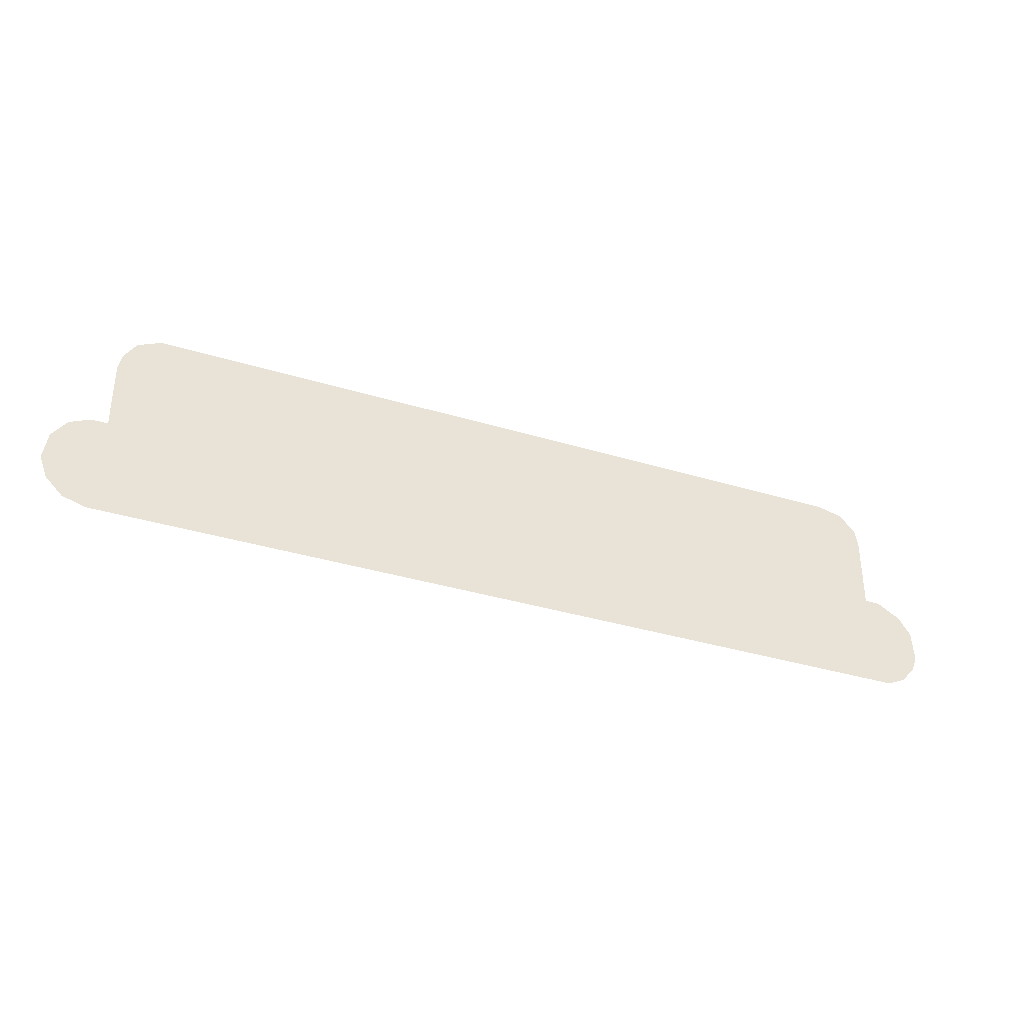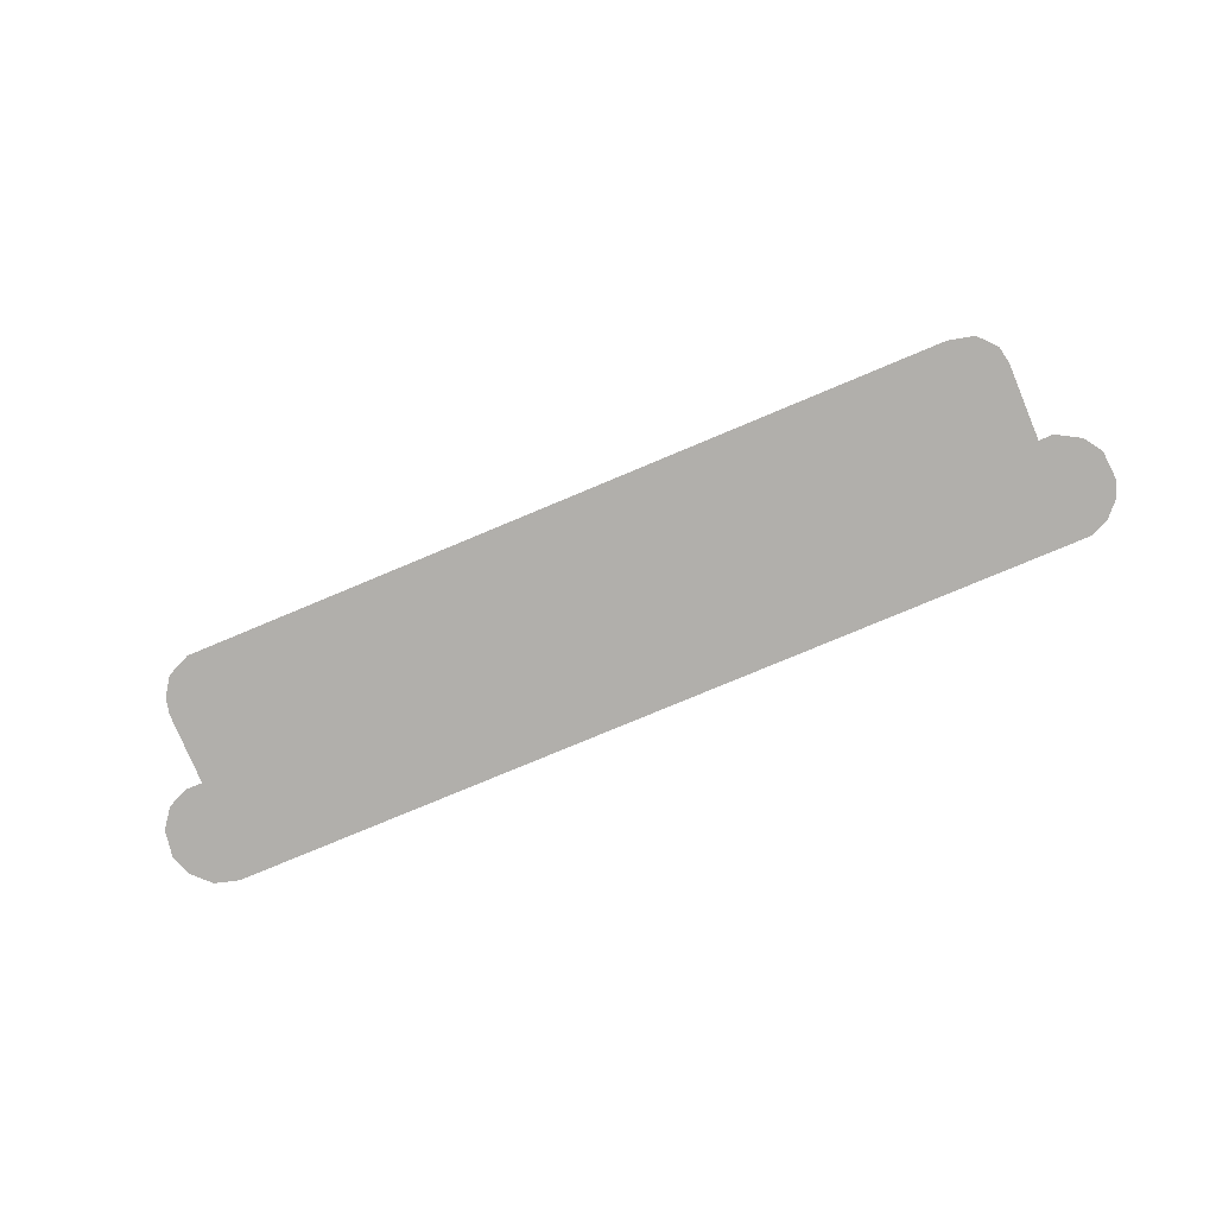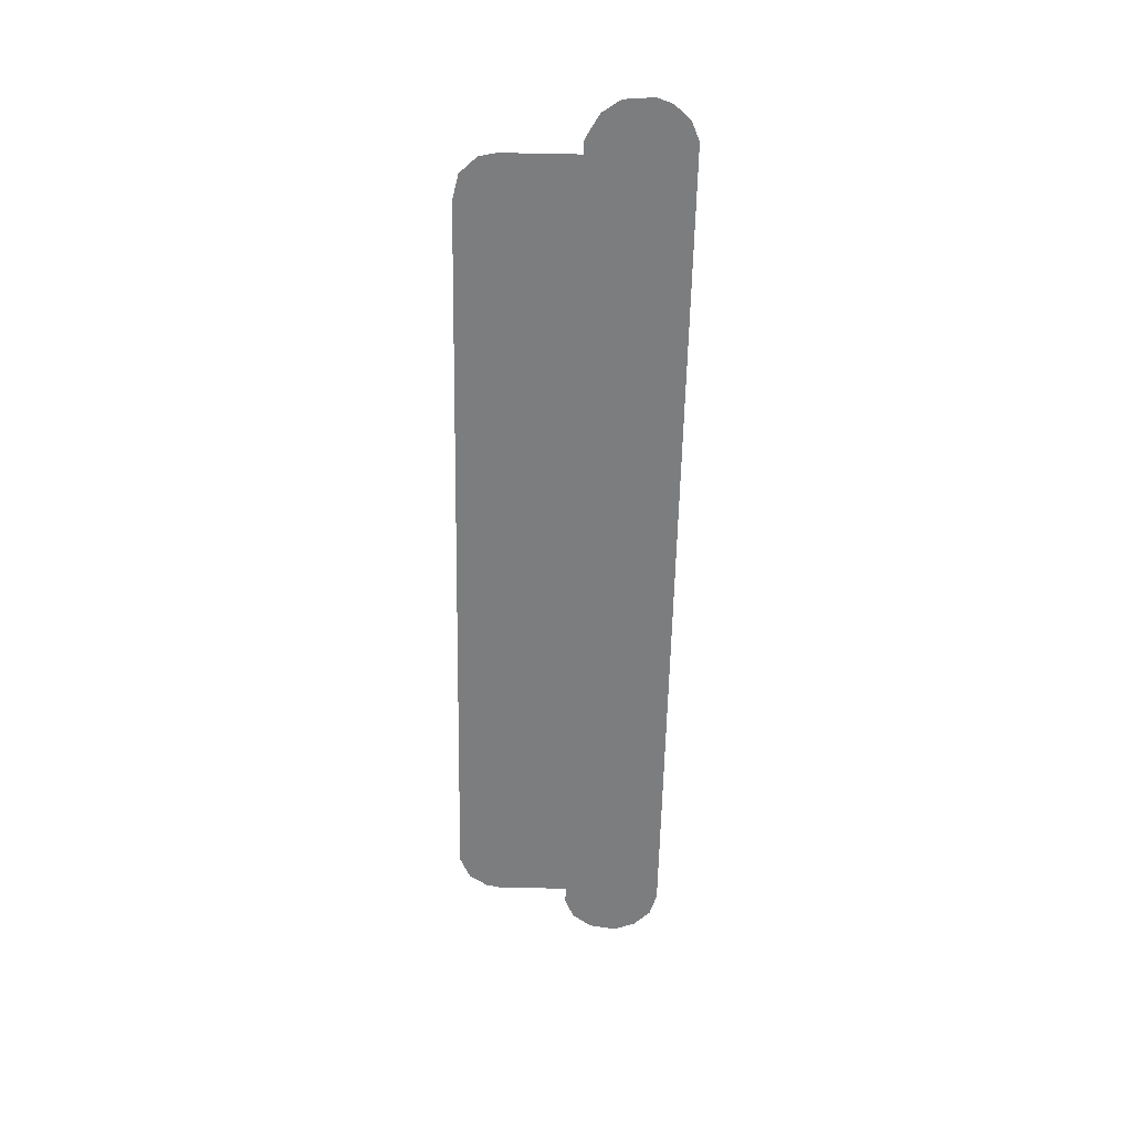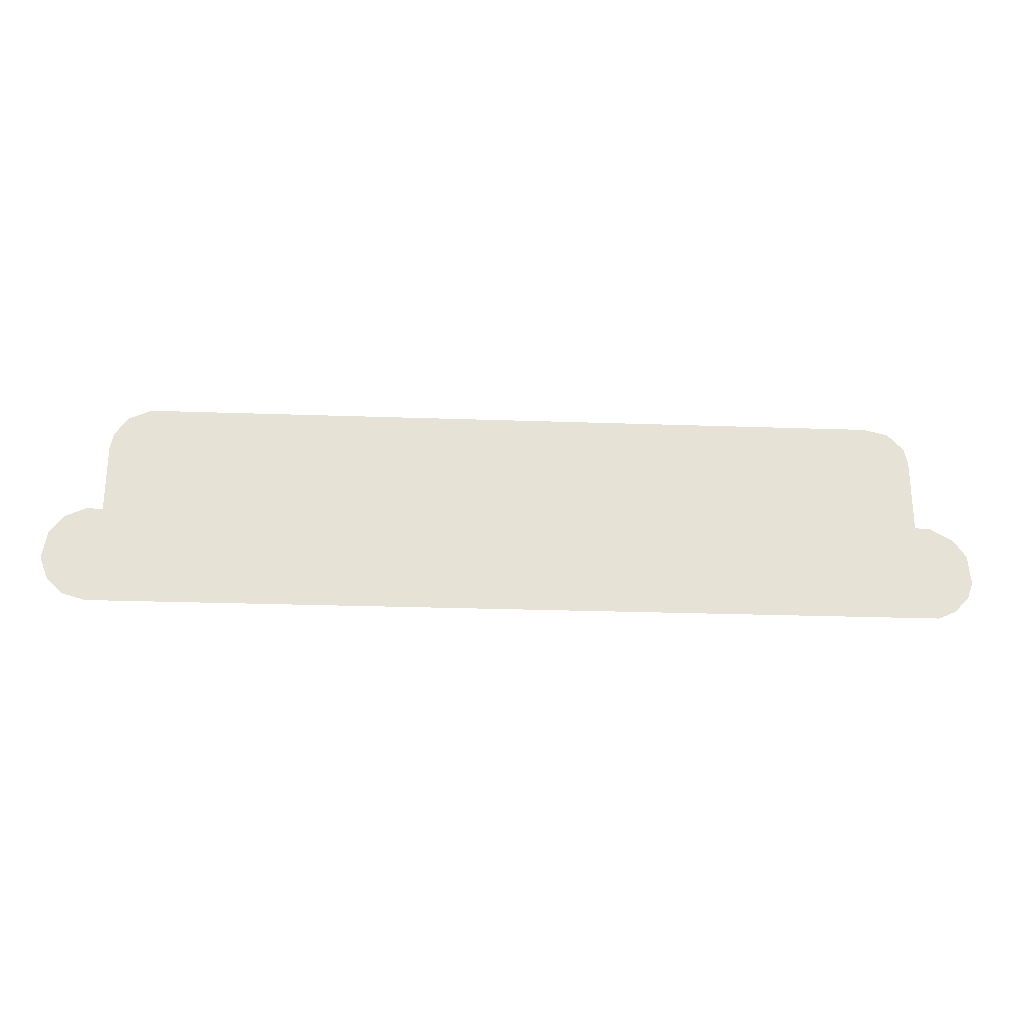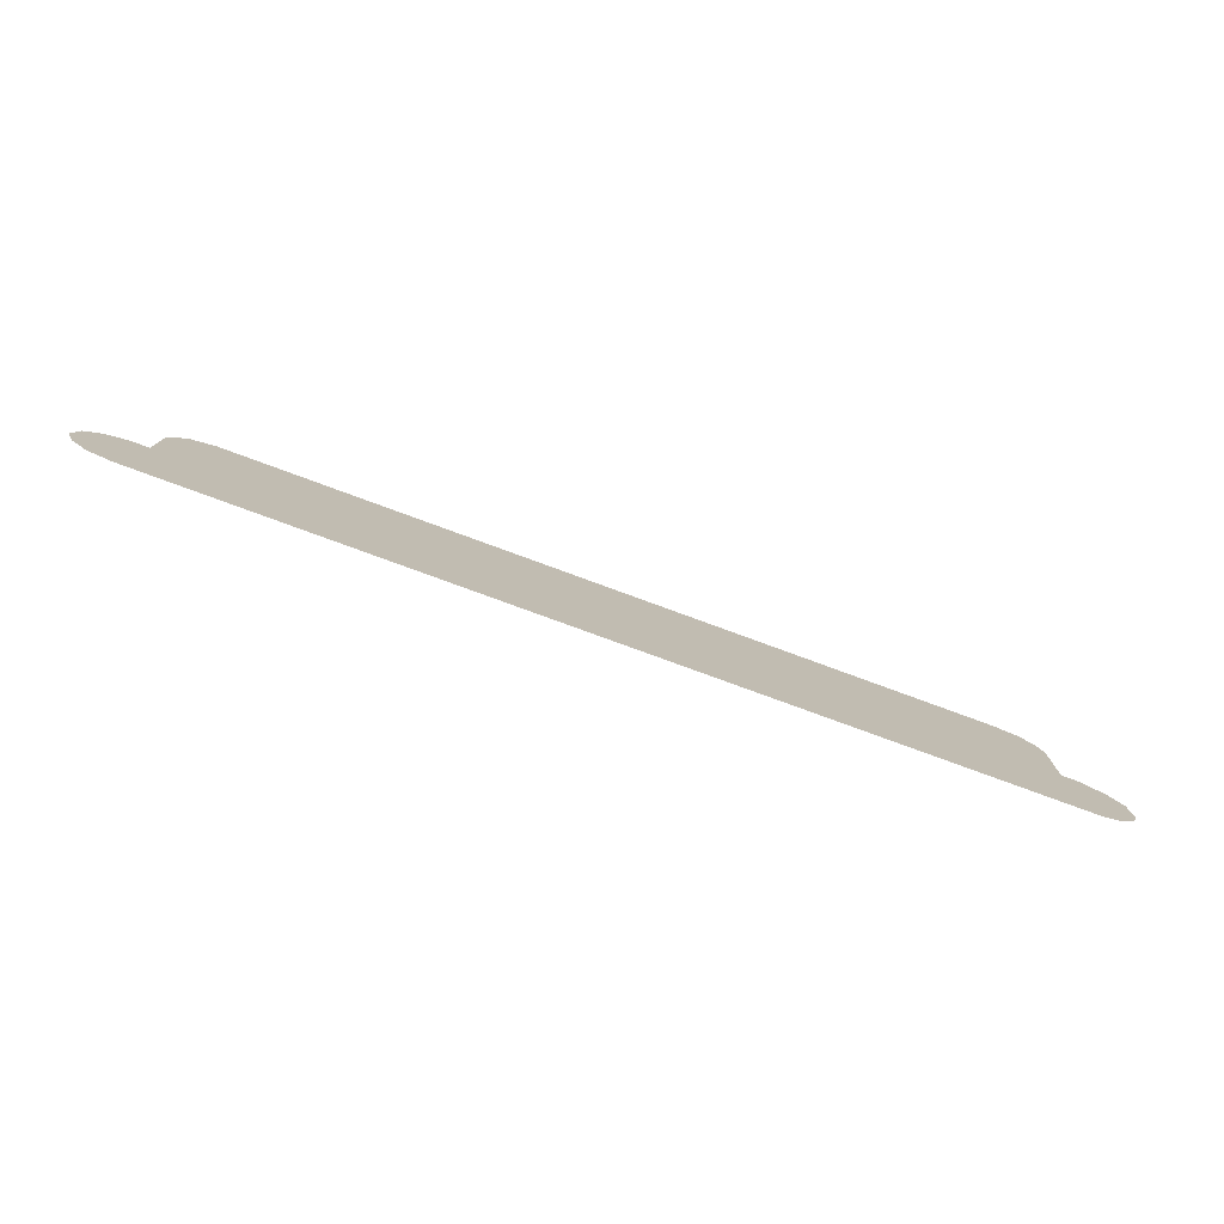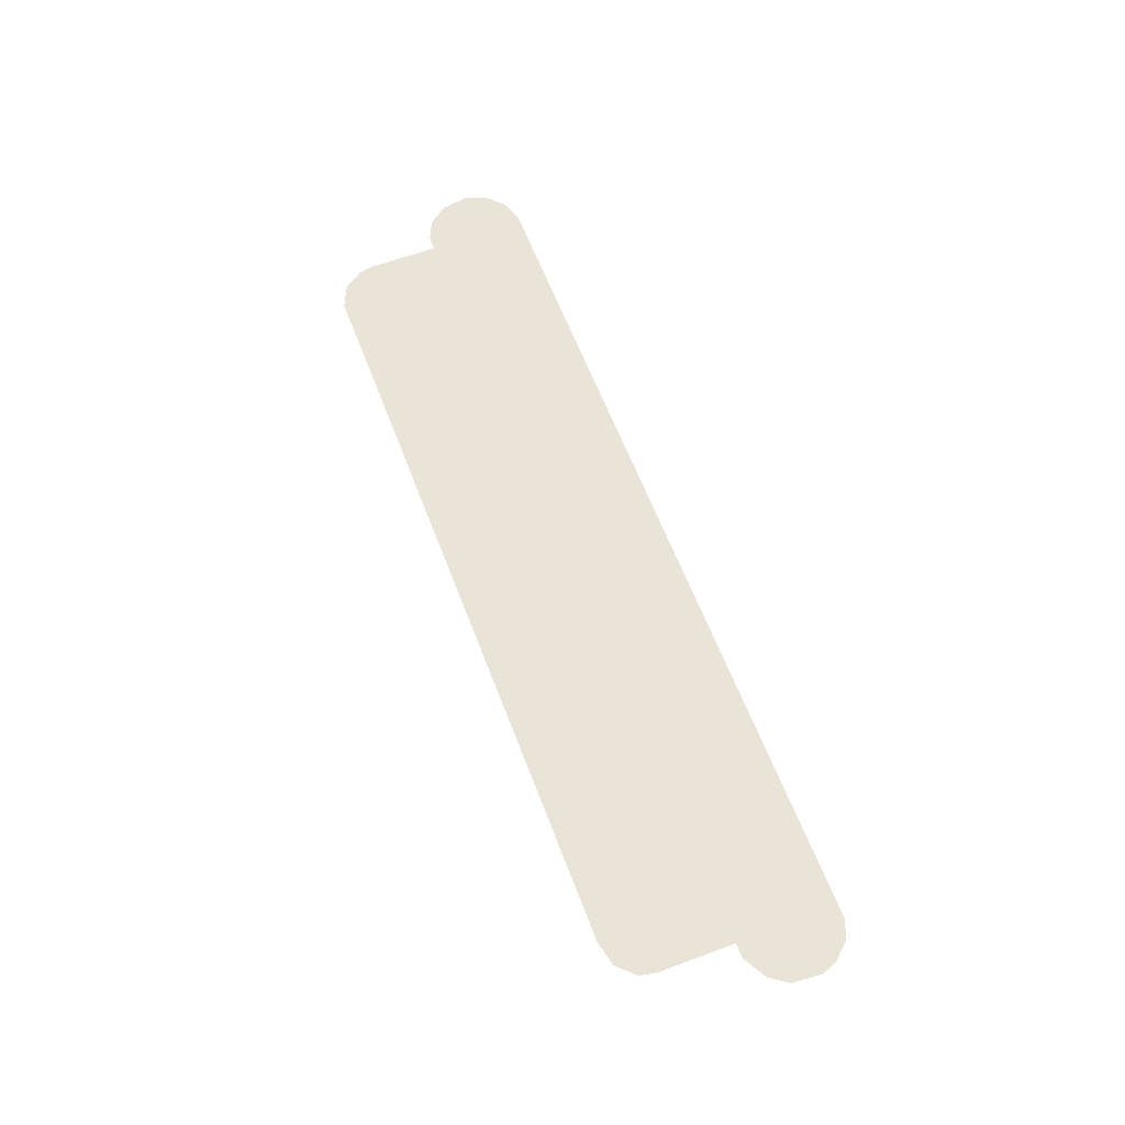
<metadata>
{"format":"obj","ext":"obj","renderer":"f3d","projection":"perspective","resolution":1024,"background":"white","views":[{"elev":-35.6,"azim":158.0,"up":"+Y"},{"elev":-78.3,"azim":-157.3,"up":"+Z"},{"elev":-59.0,"azim":-91.1,"up":"+Z"},{"elev":-25.9,"azim":176.8,"up":"+Y"},{"elev":-77.6,"azim":159.8,"up":"+Y"},{"elev":61.1,"azim":-110.7,"up":"+Z"}]}
</metadata>
<code>
g AngarLamp
v 0.02052 -0.04265 5e-05
v 0.02052 -0.03999 5e-05
v -0.02068 -0.04264 5e-05
v 0.02034 -0.0392 5e-05
v 0.01972 -0.03829 5e-05
v 0.01858 -0.03778 5e-05
v -0.02068 -0.03977 5e-05
v -0.02051 -0.03891 5e-05
v -0.01846 -0.03778 5e-05
v -0.01971 -0.03806 5e-05
v -0.02068 -0.04264 5e-05
v -0.02068 -0.04403 5e-05
v 0.02052 -0.04265 5e-05
v 0.02052 -0.04403 5e-05
v 0.02318 -0.0457 -5e-05
v 0.02305 -0.04489 -5e-05
v 0.02275 -0.04635 -5e-05
v 0.02232 -0.04394 -5e-05
v 0.02132 -0.04349 -5e-05
v 0.02203 -0.04708 -5e-05
v 0.02098 -0.04736 -5e-05
v -0.02137 -0.04349 -5e-05
v -0.02142 -0.04728 -5e-05
v -0.02215 -0.04696 -5e-05
v -0.02271 -0.04647 -5e-05
v -0.02254 -0.04416 -5e-05
v -0.02316 -0.04505 -5e-05
v -0.02319 -0.0455 -5e-05
v -0.02319 -0.0455 -5e-05
v -0.02327 -0.04651 -5e-05
v -0.02271 -0.04647 -5e-05
v -0.02299 -0.04729 -5e-05
v -0.02215 -0.04696 -5e-05
v -0.02227 -0.04807 -5e-05
v -0.02142 -0.04728 -5e-05
v -0.02137 -0.04846 -5e-05
v 0.02087 -0.04846 -5e-05
v 0.02098 -0.04736 -5e-05
v 0.02204 -0.04812 -5e-05
v 0.02203 -0.04708 -5e-05
v 0.02288 -0.04729 -5e-05
v 0.02275 -0.04635 -5e-05
v 0.02327 -0.04623 -5e-05
v 0.02318 -0.0457 -5e-05
v 0.01895 -0.042 -4.765e-05
v 0.01901 -0.04183 -4.765e-05
v 0.01883 -0.04208 -4.765e-05
v 0.01901 -0.03931 -4.765e-05
v 0.01873 -0.04215 -4.765e-05
v 0.01854 -0.04217 -4.765e-05
v 0.01837 -0.04215 -4.765e-05
v 0.01826 -0.04208 -4.765e-05
v 0.01816 -0.042 -4.765e-05
v 0.0181 -0.04186 -4.765e-05
v 0.01895 -0.03913 -4.765e-05
v 0.01883 -0.03902 -4.765e-05
v 0.01869 -0.03898 -4.765e-05
v 0.01841 -0.03898 -4.765e-05
v 0.01827 -0.03902 -4.765e-05
v 0.01815 -0.03913 -4.765e-05
v 0.0181 -0.03931 -4.765e-05
v 0.01734 -0.042 -4.765e-05
v 0.0174 -0.04183 -4.765e-05
v 0.01722 -0.04208 -4.765e-05
v 0.0174 -0.03931 -4.765e-05
v 0.01712 -0.04215 -4.765e-05
v 0.01693 -0.04217 -4.765e-05
v 0.01676 -0.04215 -4.765e-05
v 0.01665 -0.04208 -4.765e-05
v 0.01655 -0.042 -4.765e-05
v 0.01649 -0.04186 -4.765e-05
v 0.01734 -0.03913 -4.765e-05
v 0.01722 -0.03902 -4.765e-05
v 0.01708 -0.03898 -4.765e-05
v 0.0168 -0.03898 -4.765e-05
v 0.01666 -0.03902 -4.765e-05
v 0.01654 -0.03913 -4.765e-05
v 0.01649 -0.03931 -4.765e-05
v 0.01568 -0.042 -4.765e-05
v 0.01574 -0.04183 -4.765e-05
v 0.01556 -0.04208 -4.765e-05
v 0.01574 -0.03931 -4.765e-05
v 0.01545 -0.04215 -4.765e-05
v 0.01527 -0.04217 -4.765e-05
v 0.0151 -0.04215 -4.765e-05
v 0.01499 -0.04208 -4.765e-05
v 0.01489 -0.042 -4.765e-05
v 0.01483 -0.04186 -4.765e-05
v 0.01568 -0.03913 -4.765e-05
v 0.01555 -0.03902 -4.765e-05
v 0.01542 -0.03898 -4.765e-05
v 0.01514 -0.03898 -4.765e-05
v 0.015 -0.03902 -4.765e-05
v 0.01488 -0.03913 -4.765e-05
v 0.01483 -0.03931 -4.765e-05
v 0.01402 -0.042 -4.765e-05
v 0.01408 -0.04183 -4.765e-05
v 0.0139 -0.04208 -4.765e-05
v 0.01408 -0.03931 -4.765e-05
v 0.01379 -0.04215 -4.765e-05
v 0.01361 -0.04217 -4.765e-05
v 0.01343 -0.04215 -4.765e-05
v 0.01333 -0.04208 -4.765e-05
v 0.01323 -0.042 -4.765e-05
v 0.01317 -0.04186 -4.765e-05
v 0.01401 -0.03913 -4.765e-05
v 0.01389 -0.03902 -4.765e-05
v 0.01376 -0.03898 -4.765e-05
v 0.01348 -0.03898 -4.765e-05
v 0.01334 -0.03902 -4.765e-05
v 0.01322 -0.03913 -4.765e-05
v 0.01317 -0.03931 -4.765e-05
v -0.01399 -0.04148 -0.00015
v -0.01373 -0.04137 -0.00015
v -0.01425 -0.04151 -0.00015
v -0.01356 -0.04125 -0.00015
v -0.01451 -0.04148 -0.00015
v -0.01477 -0.04137 -0.00015
v -0.01494 -0.04125 -0.00015
v -0.01503 -0.04116 -0.00015
v -0.01515 -0.04099 -0.00015
v -0.01526 -0.04073 -0.00015
v -0.0153 -0.04046 -0.00015
v -0.01526 -0.0402 -0.00015
v -0.01515 -0.03994 -0.00015
v -0.01503 -0.03977 -0.00015
v -0.01347 -0.04116 -0.00015
v -0.01335 -0.04099 -0.00015
v -0.01324 -0.04073 -0.00015
v -0.01321 -0.04046 -0.00015
v -0.01324 -0.0402 -0.00015
v -0.01335 -0.03994 -0.00015
v -0.01347 -0.03977 -0.00015
v -0.01494 -0.03968 -0.00015
v -0.01477 -0.03956 -0.00015
v -0.01451 -0.03945 -0.00015
v -0.01425 -0.03942 -0.00015
v -0.01399 -0.03945 -0.00015
v -0.01356 -0.03968 -0.00015
v -0.01373 -0.03956 -0.00015
v -0.01732 -0.04148 -0.00015
v -0.01705 -0.04137 -0.00015
v -0.01758 -0.04151 -0.00015
v -0.01689 -0.04125 -0.00015
v -0.01784 -0.04148 -0.00015
v -0.0181 -0.04137 -0.00015
v -0.01827 -0.04125 -0.00015
v -0.01836 -0.04116 -0.00015
v -0.01848 -0.04099 -0.00015
v -0.01859 -0.04073 -0.00015
v -0.01862 -0.04046 -0.00015
v -0.01859 -0.0402 -0.00015
v -0.01848 -0.03994 -0.00015
v -0.01836 -0.03977 -0.00015
v -0.01827 -0.03968 -0.00015
v -0.0181 -0.03956 -0.00015
v -0.01784 -0.03945 -0.00015
v -0.01758 -0.03942 -0.00015
v -0.01732 -0.03945 -0.00015
v -0.01705 -0.03956 -0.00015
v -0.01689 -0.03968 -0.00015
v -0.01679 -0.03977 -0.00015
v -0.01667 -0.03994 -0.00015
v -0.01657 -0.0402 -0.00015
v -0.01653 -0.04046 -0.00015
v -0.01657 -0.04073 -0.00015
v -0.01679 -0.04116 -0.00015
v -0.01667 -0.04099 -0.00015
v -0.02185 -0.04523 -5e-05
v -0.02187 -0.04543 -5e-05
v -0.02158 -0.04483 -5e-05
v -0.02105 -0.04453 -5e-05
v 0.02137 -0.04453 -5e-05
v -0.0219 -0.04588 -5e-05
v -0.02178 -0.04623 -5e-05
v -0.02145 -0.04659 -5e-05
v -0.02105 -0.04676 -5e-05
v 0.02117 -0.04676 -5e-05
v 0.02182 -0.04473 -5e-05
v 0.02215 -0.04515 -5e-05
v 0.02221 -0.04552 -5e-05
v 0.0217 -0.04661 -5e-05
v 0.02208 -0.04623 -5e-05
v 0.02225 -0.04576 -5e-05
g AngarLamp_0
f 3 2 1
f 3 4 2
f 3 5 4
f 3 6 5
f 7 6 3
f 8 6 7
f 8 9 6
f 10 9 8
f 13 12 11
f 13 14 12
f 17 16 15
f 17 18 16
f 17 19 18
f 20 19 17
f 21 19 20
f 21 22 19
f 23 22 21
f 22 23 24
f 22 24 25
f 22 25 26
f 26 25 27
f 27 25 28
f 31 30 29
f 31 32 30
f 33 32 31
f 33 34 32
f 35 34 33
f 35 36 34
f 37 36 35
f 37 35 38
f 37 38 39
f 39 38 40
f 39 40 41
f 41 40 42
f 41 42 43
f 43 42 44
f 47 46 45
f 47 48 46
f 49 48 47
f 50 48 49
f 51 48 50
f 52 48 51
f 53 48 52
f 54 48 53
f 54 55 48
f 54 56 55
f 54 57 56
f 54 58 57
f 54 59 58
f 54 60 59
f 61 60 54
f 64 63 62
f 64 65 63
f 66 65 64
f 67 65 66
f 68 65 67
f 69 65 68
f 70 65 69
f 71 65 70
f 71 72 65
f 71 73 72
f 71 74 73
f 71 75 74
f 71 76 75
f 71 77 76
f 78 77 71
f 81 80 79
f 81 82 80
f 83 82 81
f 84 82 83
f 85 82 84
f 86 82 85
f 87 82 86
f 88 82 87
f 88 89 82
f 88 90 89
f 88 91 90
f 88 92 91
f 88 93 92
f 88 94 93
f 95 94 88
f 98 97 96
f 98 99 97
f 100 99 98
f 101 99 100
f 102 99 101
f 103 99 102
f 104 99 103
f 105 99 104
f 105 106 99
f 105 107 106
f 105 108 107
f 105 109 108
f 105 110 109
f 105 111 110
f 112 111 105
f 115 114 113
f 115 116 114
f 117 116 115
f 118 116 117
f 119 116 118
f 120 116 119
f 121 116 120
f 122 116 121
f 123 116 122
f 124 116 123
f 125 116 124
f 126 116 125
f 126 127 116
f 126 128 127
f 126 129 128
f 126 130 129
f 126 131 130
f 126 132 131
f 126 133 132
f 134 133 126
f 135 133 134
f 136 133 135
f 137 133 136
f 138 133 137
f 138 139 133
f 140 139 138
f 143 142 141
f 143 144 142
f 145 144 143
f 146 144 145
f 147 144 146
f 148 144 147
f 149 144 148
f 150 144 149
f 151 144 150
f 152 144 151
f 153 144 152
f 154 144 153
f 155 144 154
f 156 144 155
f 157 144 156
f 158 144 157
f 159 144 158
f 160 144 159
f 161 144 160
f 162 144 161
f 163 144 162
f 164 144 163
f 165 144 164
f 166 144 165
f 166 167 144
f 168 167 166
f 171 170 169
f 172 170 171
f 173 170 172
f 173 174 170
f 173 175 174
f 173 176 175
f 173 177 176
f 178 177 173
f 178 173 179
f 178 179 180
f 178 180 181
f 178 181 182
f 182 181 183
f 183 181 184

</code>
